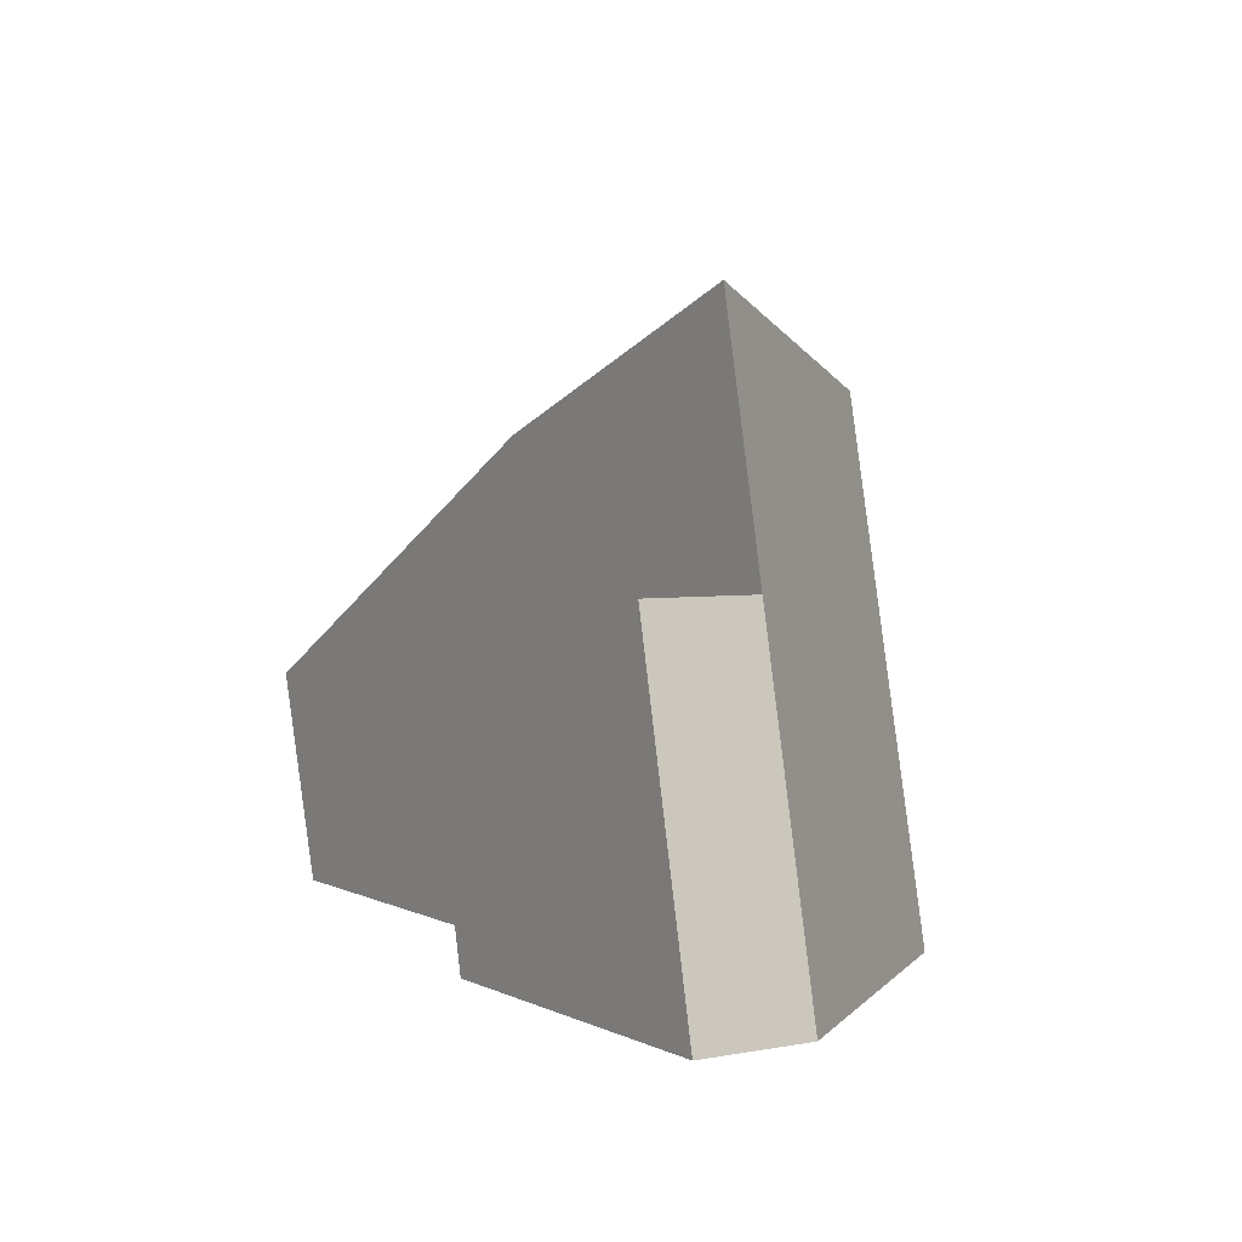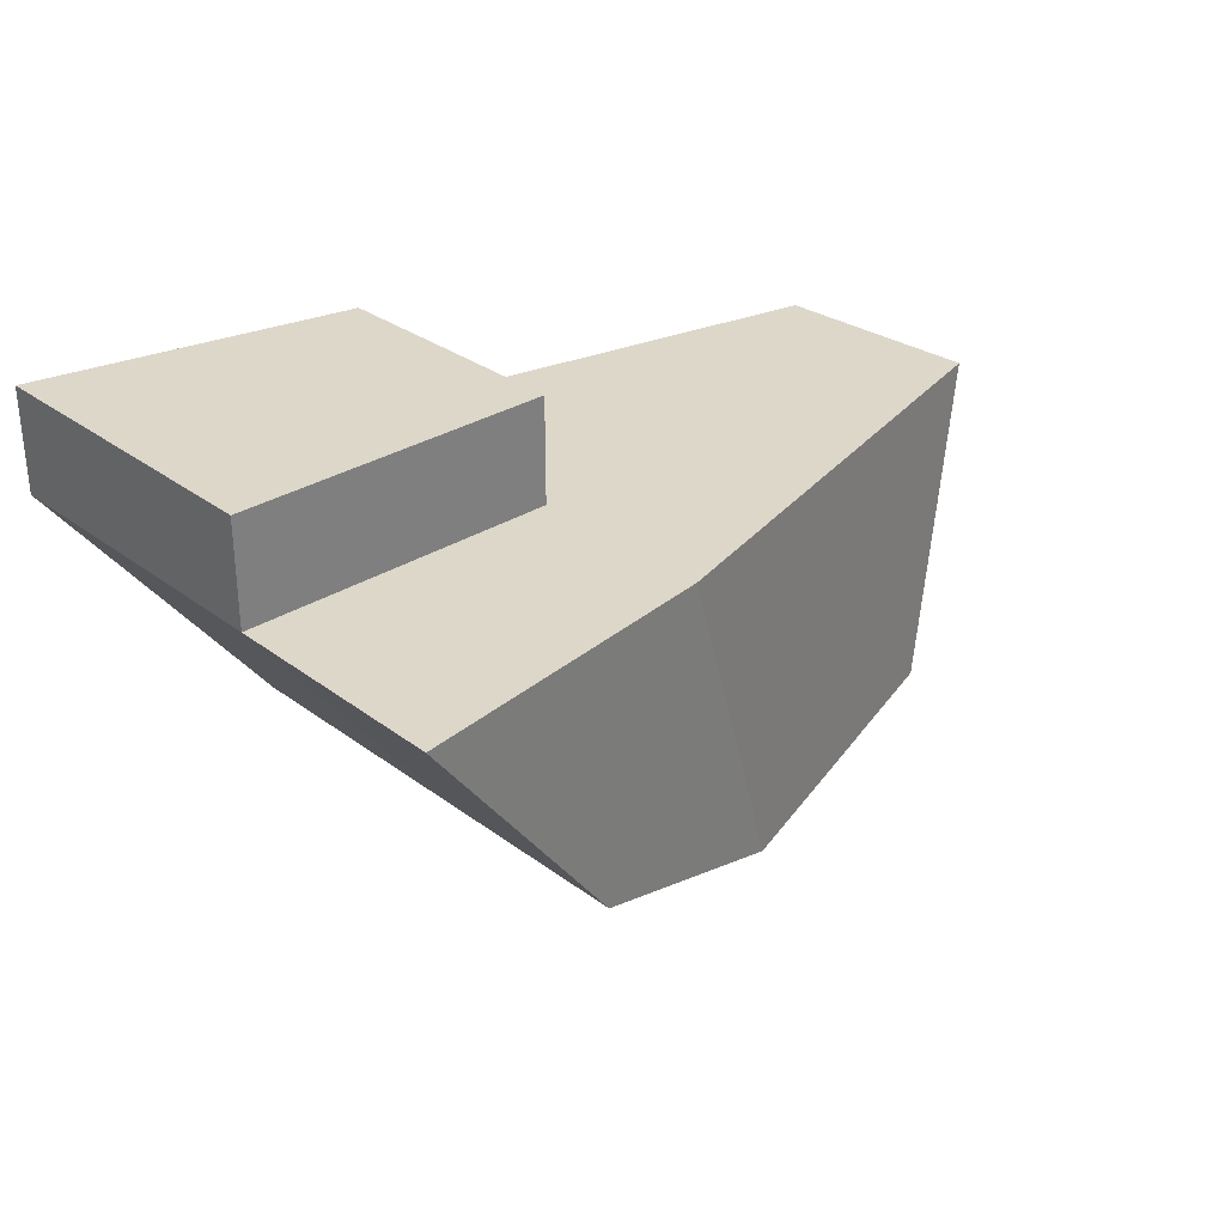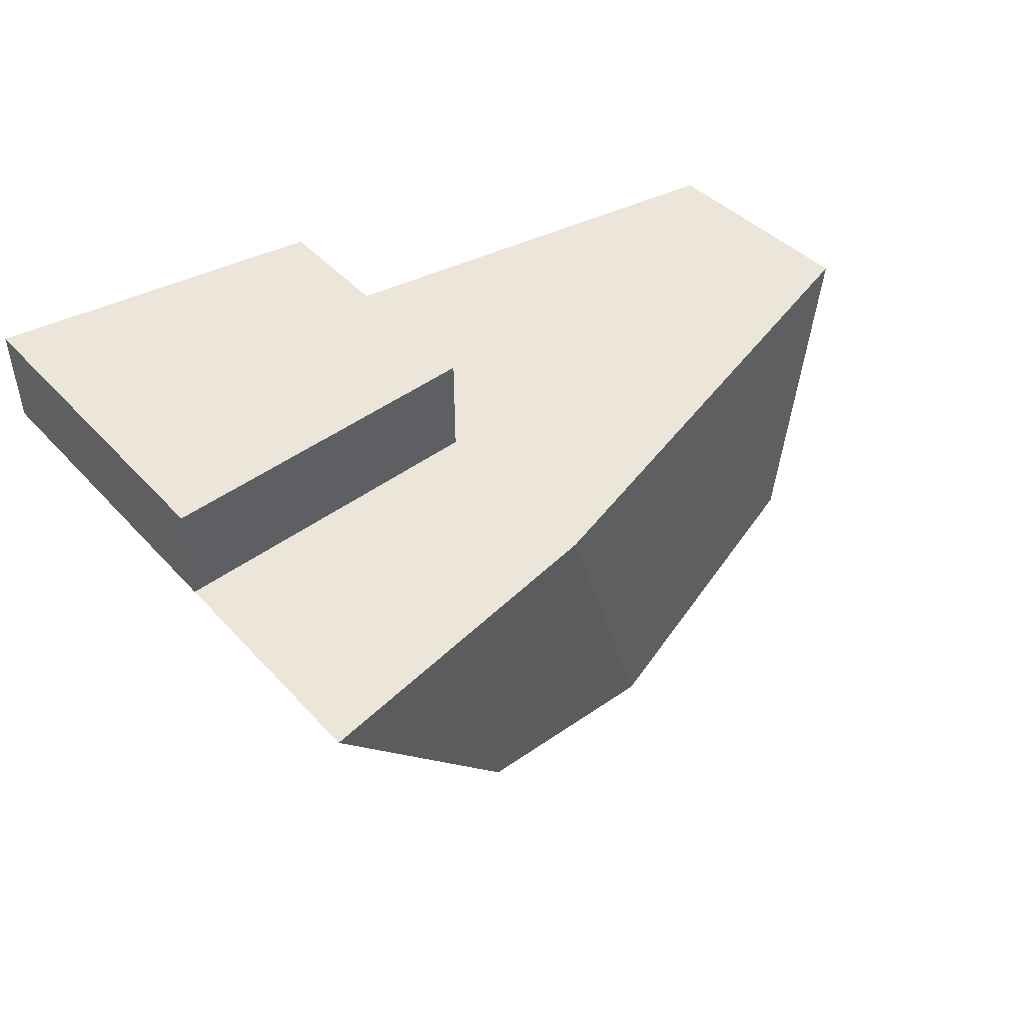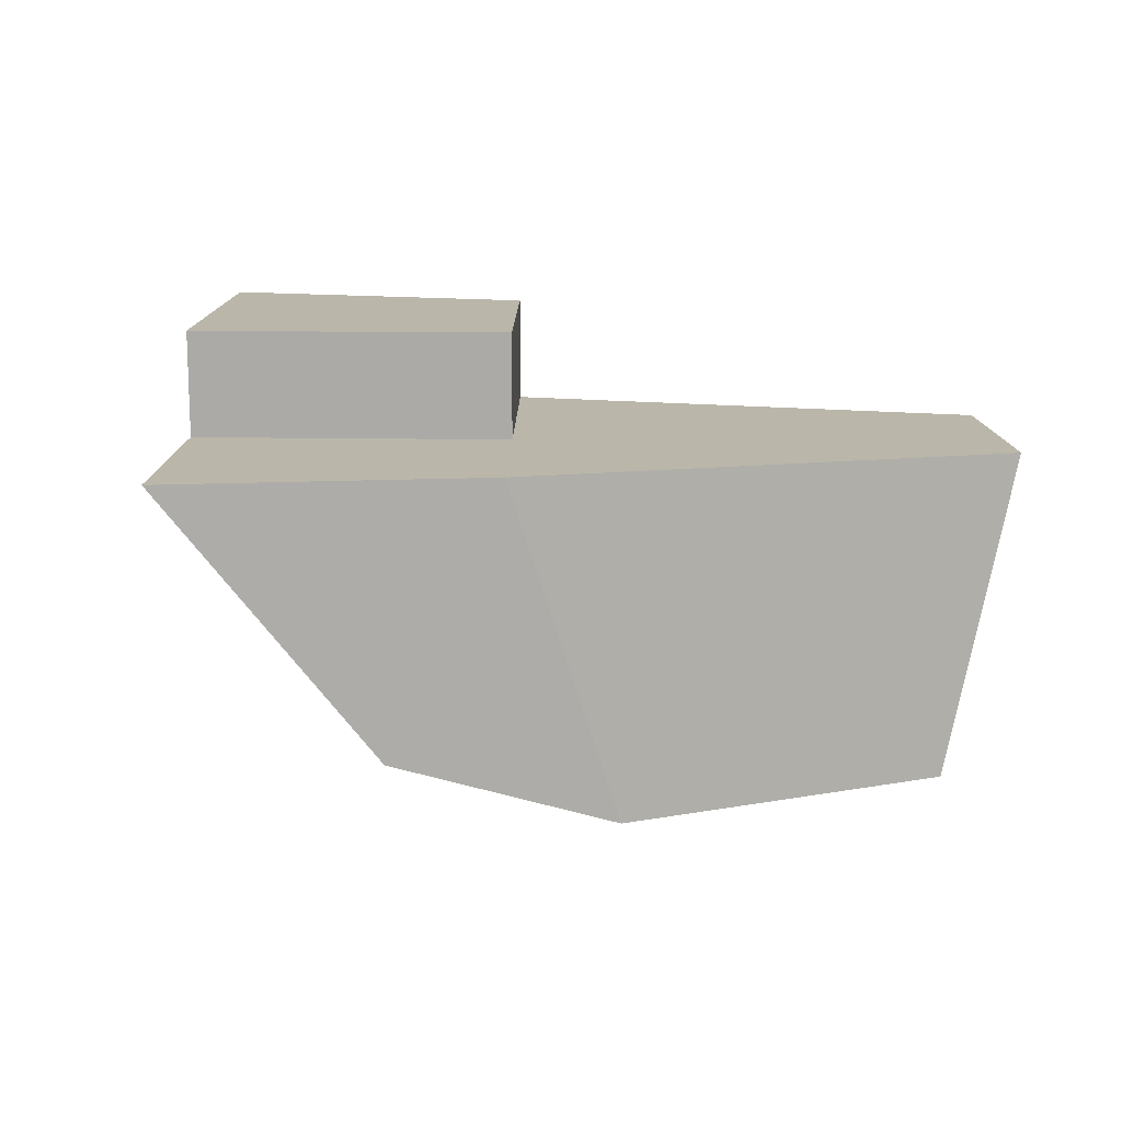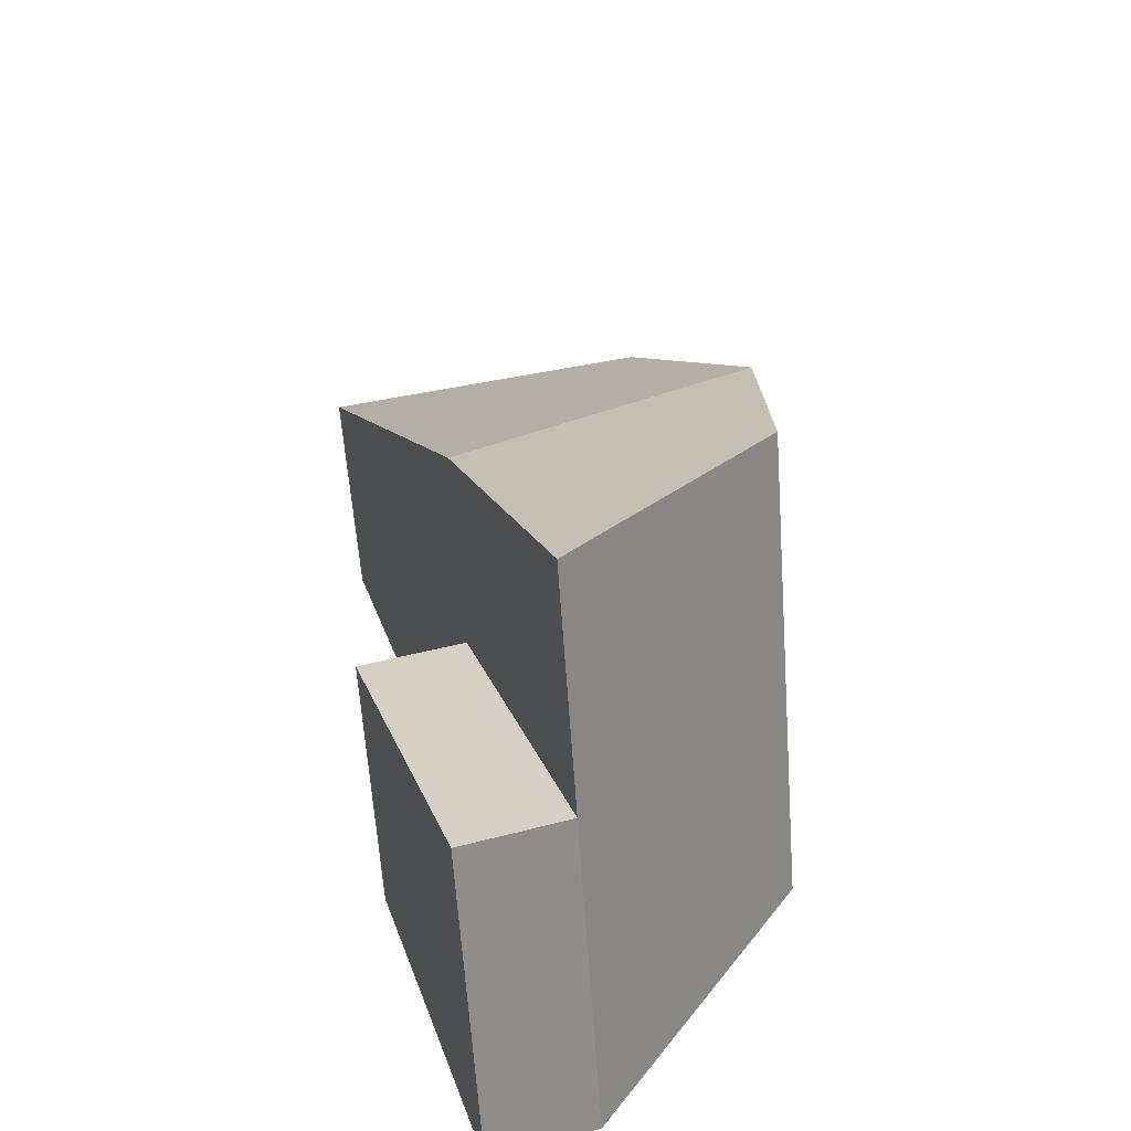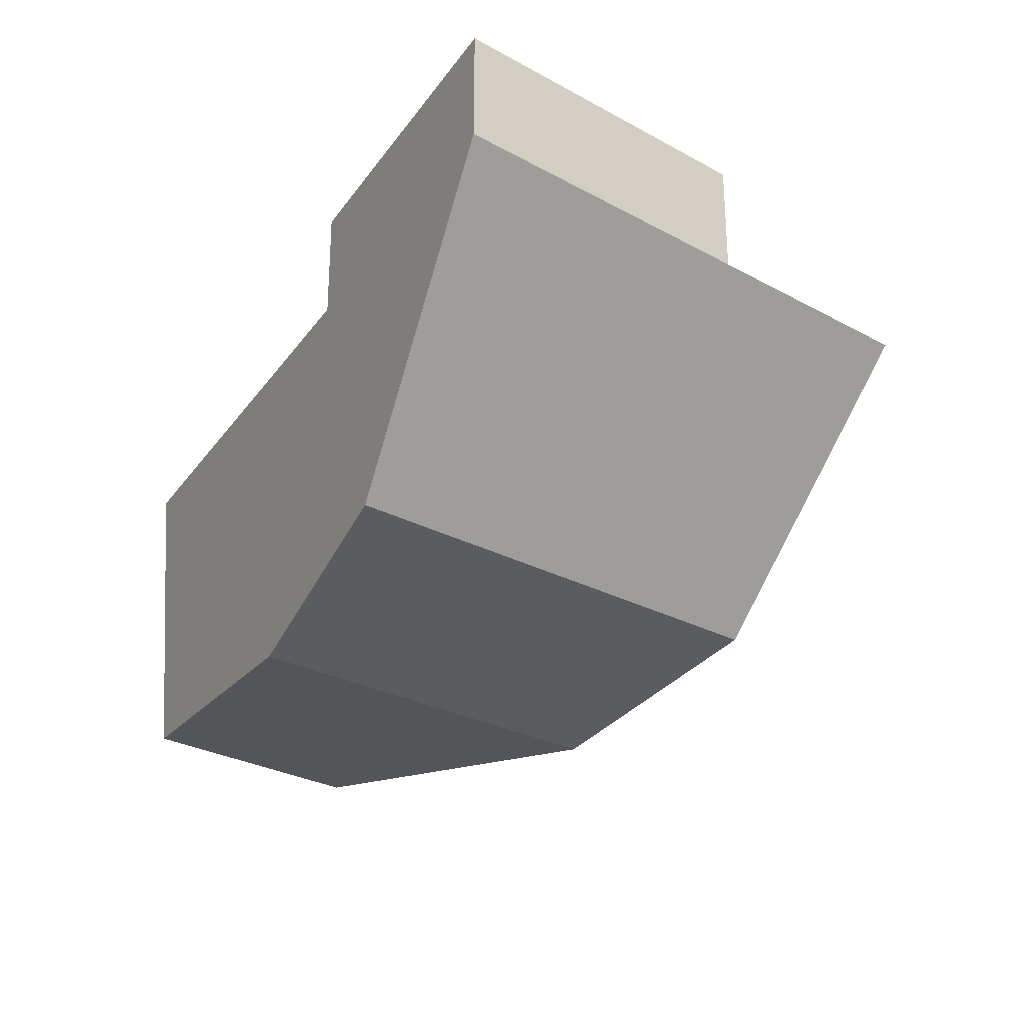
<metadata>
{"format":"obj","ext":"obj","renderer":"f3d","projection":"perspective","resolution":1024,"background":"white","views":[{"elev":3.5,"azim":57.4,"up":"+Y"},{"elev":30.9,"azim":149.4,"up":"+Z"},{"elev":47.9,"azim":152.3,"up":"+Z"},{"elev":13.8,"azim":-166.3,"up":"+Z"},{"elev":37.8,"azim":71.2,"up":"+Y"},{"elev":-26.5,"azim":62.1,"up":"+Z"}]}
</metadata>
<code>
o Rock1_Cube.001
v -0.3958 -0.009055 0.1208
v -0.4573 0.1988 0.1208
v -0.3257 -0.009055 -0.2143
v -0.3937 0.2368 -0.2143
v 0.4573 -0.009055 0.1208
v 0.3341 0.5549 0.1208
v 0.2367 -0.009054 -0.1627
v 0.1263 0.4806 -0.1627
v 0.00361 -0.009055 -0.232
v -0.09315 0.4022 -0.232
v 0.117 -0.009055 0.1208
v 0.01364 0.4404 0.1208
v -0.4313 0.111 0.1208
v -0.365 0.1329 -0.2143
v 0.1729 0.2738 -0.1627
v 0.3861 0.3167 0.1208
v 0.0573 0.2506 0.1208
v -0.05228 0.2285 -0.232
v 0.3861 0.3167 0.232
v 0.4573 -0.009055 0.232
v 0.117 -0.009055 0.232
v 0.0573 0.2506 0.232
f 13 2 4 14
f 18 10 8 15
f 15 8 6 16
f 17 12 2 13
f 9 7 5 11
f 10 4 2 12
f 8 10 12 6
f 3 9 11 1
f 16 6 12 17
f 14 4 10 18
f 3 14 18 9
f 11 5 20 21
f 11 17 13 1
f 7 15 16 5
f 9 18 15 7
f 1 13 14 3
f 20 19 22 21
f 5 16 19 20
f 17 11 21 22
f 16 17 22 19

</code>
